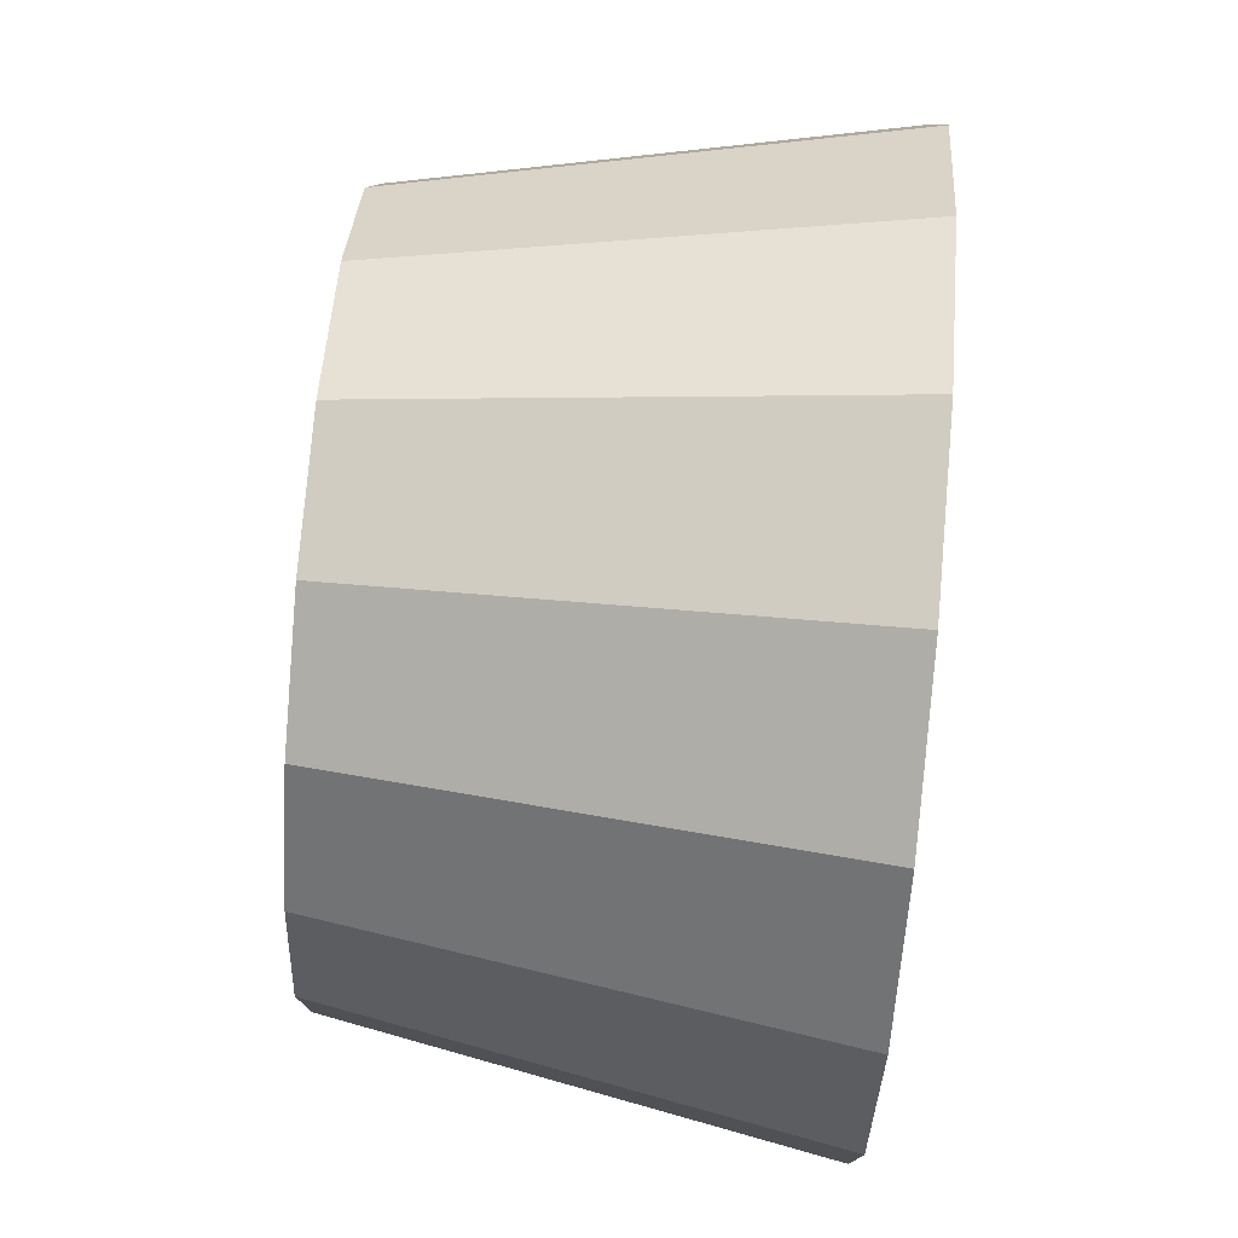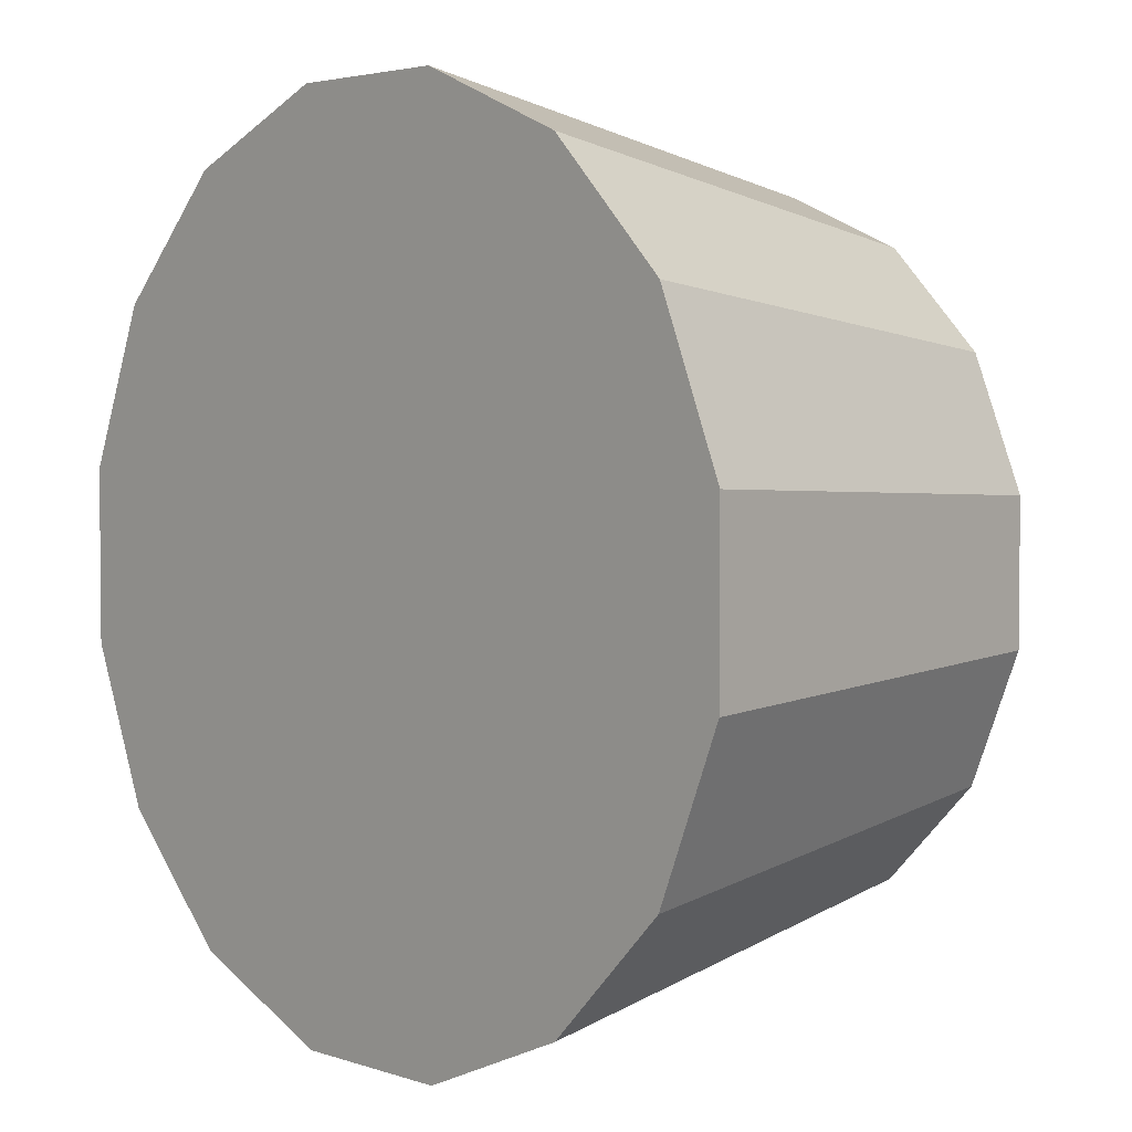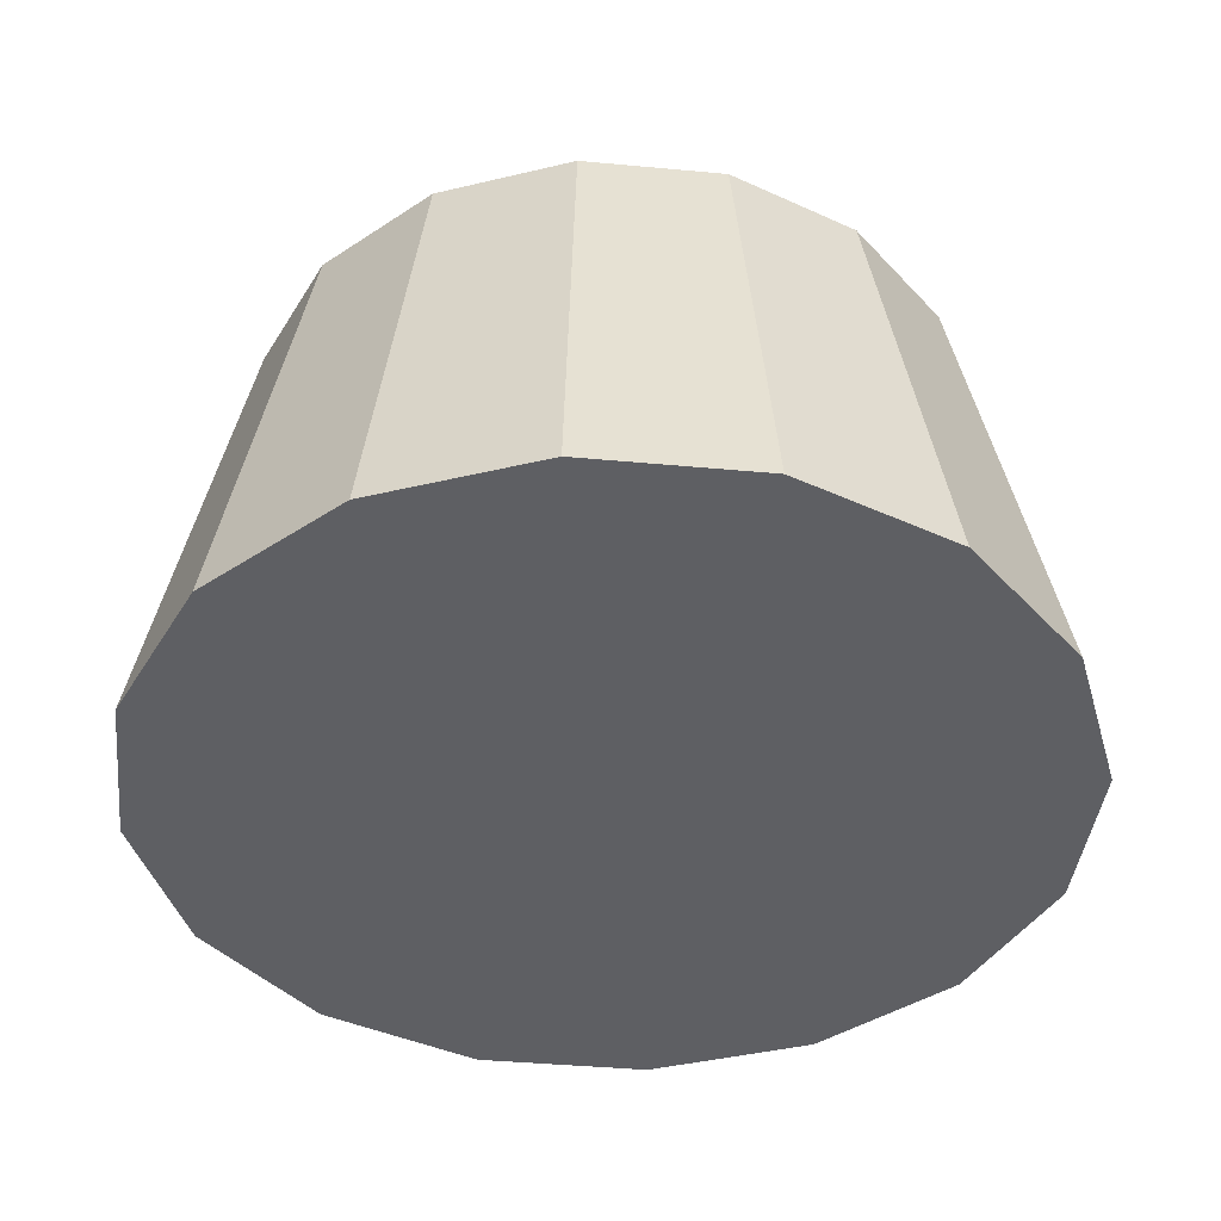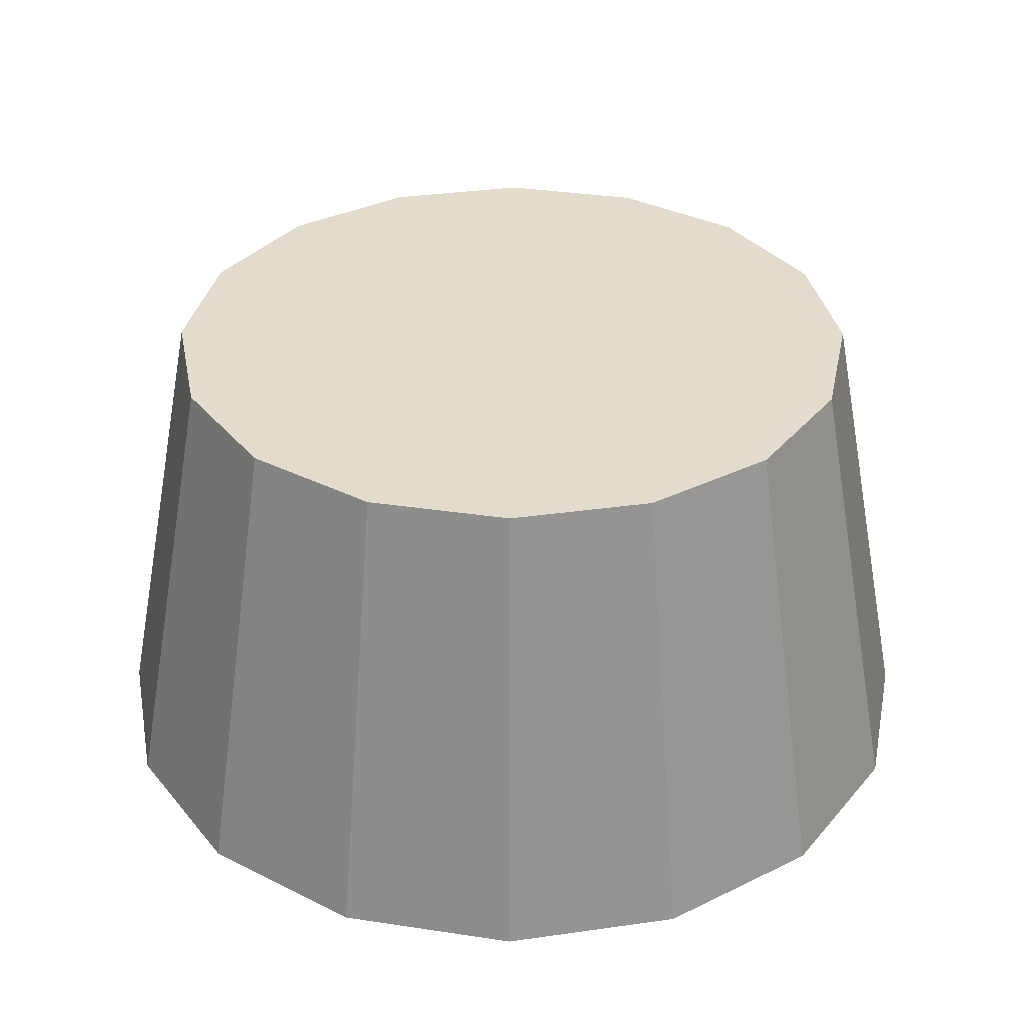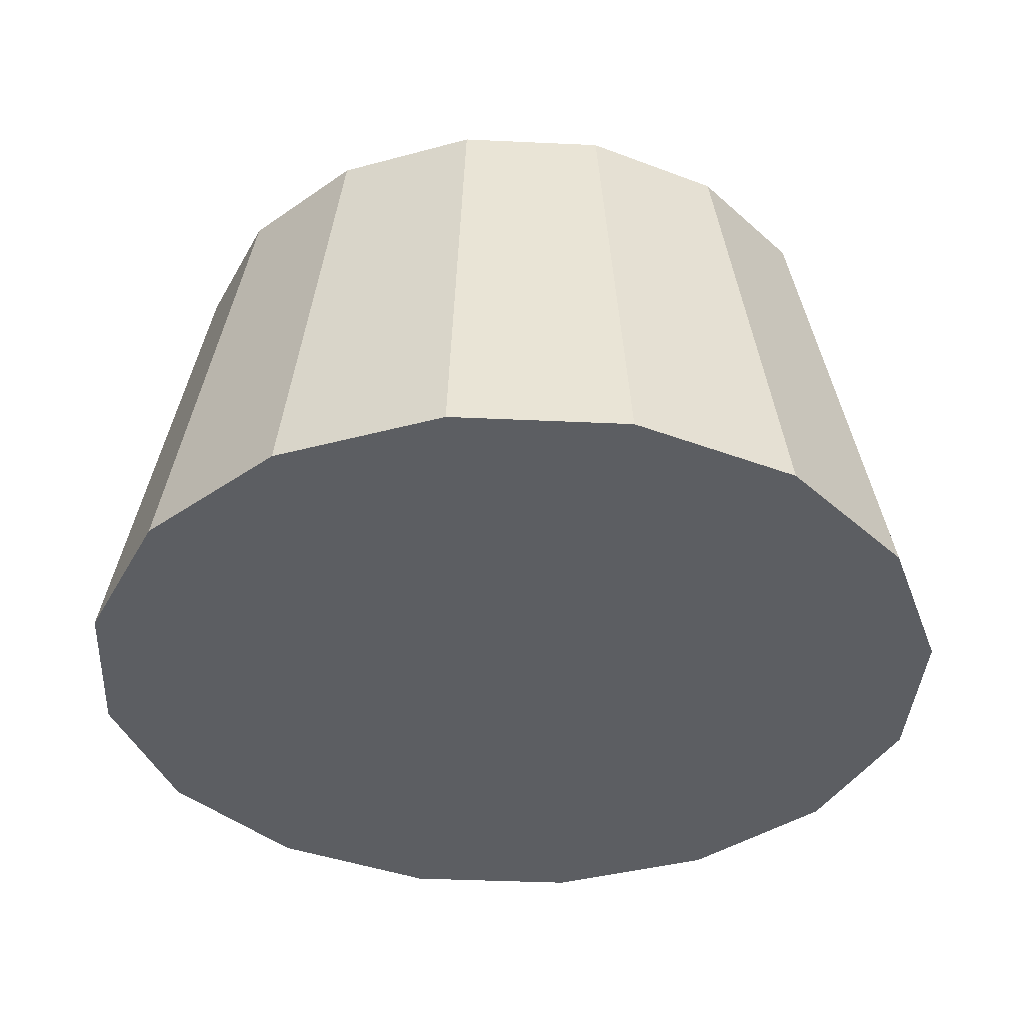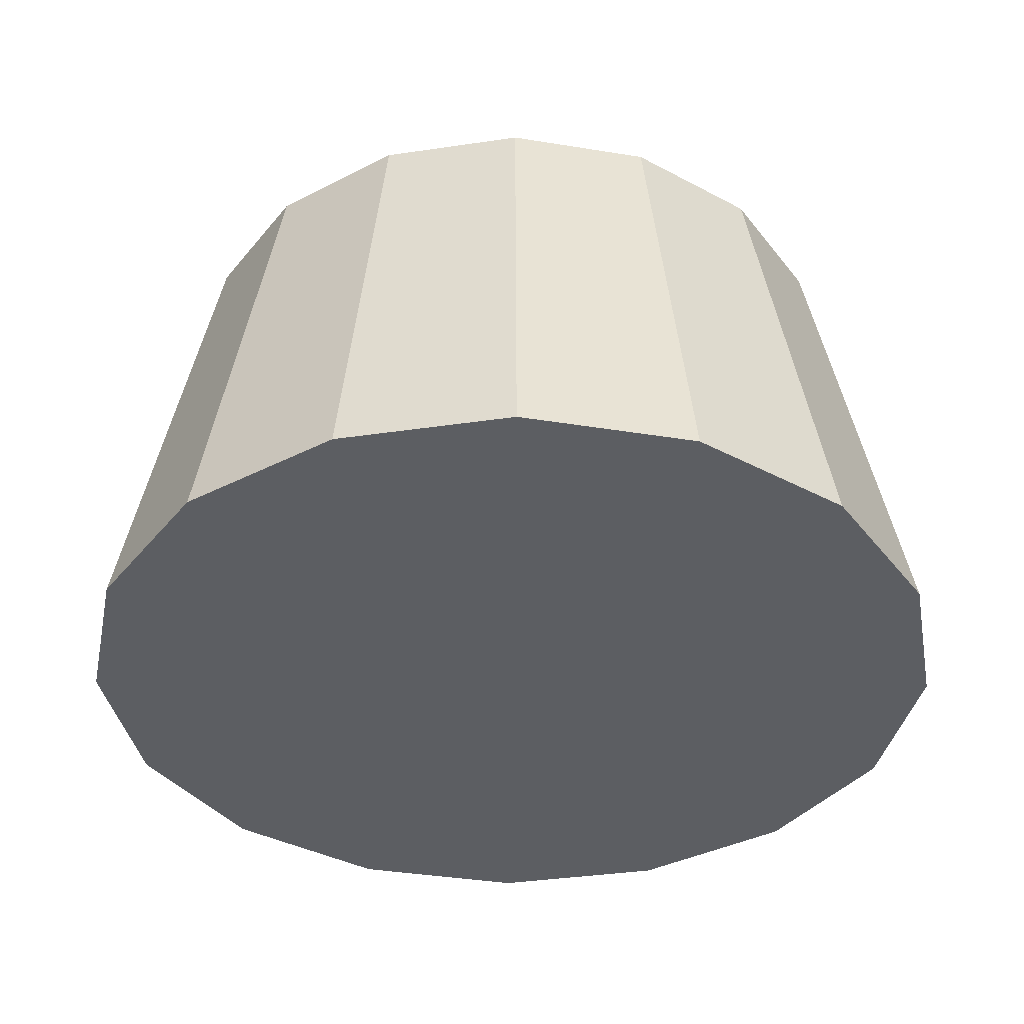
<metadata>
{"format":"obj","ext":"obj","renderer":"f3d","projection":"perspective","resolution":1024,"background":"white","views":[{"elev":77.3,"azim":-85.1,"up":"+Z"},{"elev":3.4,"azim":48.3,"up":"+Z"},{"elev":-41.4,"azim":173.6,"up":"+Y"},{"elev":34.0,"azim":34.1,"up":"+Y"},{"elev":-37.9,"azim":154.1,"up":"+Y"},{"elev":-37.6,"azim":123.2,"up":"+Y"}]}
</metadata>
<code>
o tantares_lv_fuel_tank_s1p5_s1p2_1_collider
v 0.75 0.5 -0.1492
v 0.75 0.5 0.1492
v 0.6358 0.5 0.4248
v 0.4248 0.5 0.6358
v 0.1492 0.5 0.75
v -0.1492 0.5 0.75
v -0.4248 0.5 0.6358
v -0.6358 0.5 0.4248
v -0.75 0.5 0.1492
v -0.75 0.5 -0.1492
v -0.6358 0.5 -0.4248
v -0.4248 0.5 -0.6358
v -0.1492 0.5 -0.75
v 0.1492 0.5 -0.75
v 0.4248 0.5 -0.6358
v 0.6358 0.5 -0.4248
v 0.9375 -0.5 -0.1865
v 0.9375 -0.5 0.1865
v 0.7948 -0.5 0.5311
v 0.5311 -0.5 0.7948
v 0.1865 -0.5 0.9375
v -0.1865 -0.5 0.9375
v -0.5311 -0.5 0.7948
v -0.7948 -0.5 0.5311
v -0.9375 -0.5 0.1865
v -0.9375 -0.5 -0.1865
v -0.7948 -0.5 -0.5311
v -0.5311 -0.5 -0.7948
v -0.1865 -0.5 -0.9375
v 0.1865 -0.5 -0.9375
v 0.5311 -0.5 -0.7948
v 0.7948 -0.5 -0.5311
g tantares_lv_fuel_tank_s1p5_s1p2_1_collider_default
f 1 17 32 16
f 3 19 18 2
f 5 21 20 4
f 7 23 22 6
f 9 25 24 8
f 12 28 27 11
f 14 30 29 13
f 2 18 17 1
f 4 20 19 3
f 6 22 21 5
f 8 24 23 7
f 10 26 25 9
f 13 29 28 12
f 15 31 30 14
f 1 16 15 14 13 12 11 10 9 8 7 6 5 4 3 2
f 18 19 20 21 22 23 24 25 26 27 28 29 30 31 32 17
f 11 27 26 10
f 16 32 31 15

</code>
